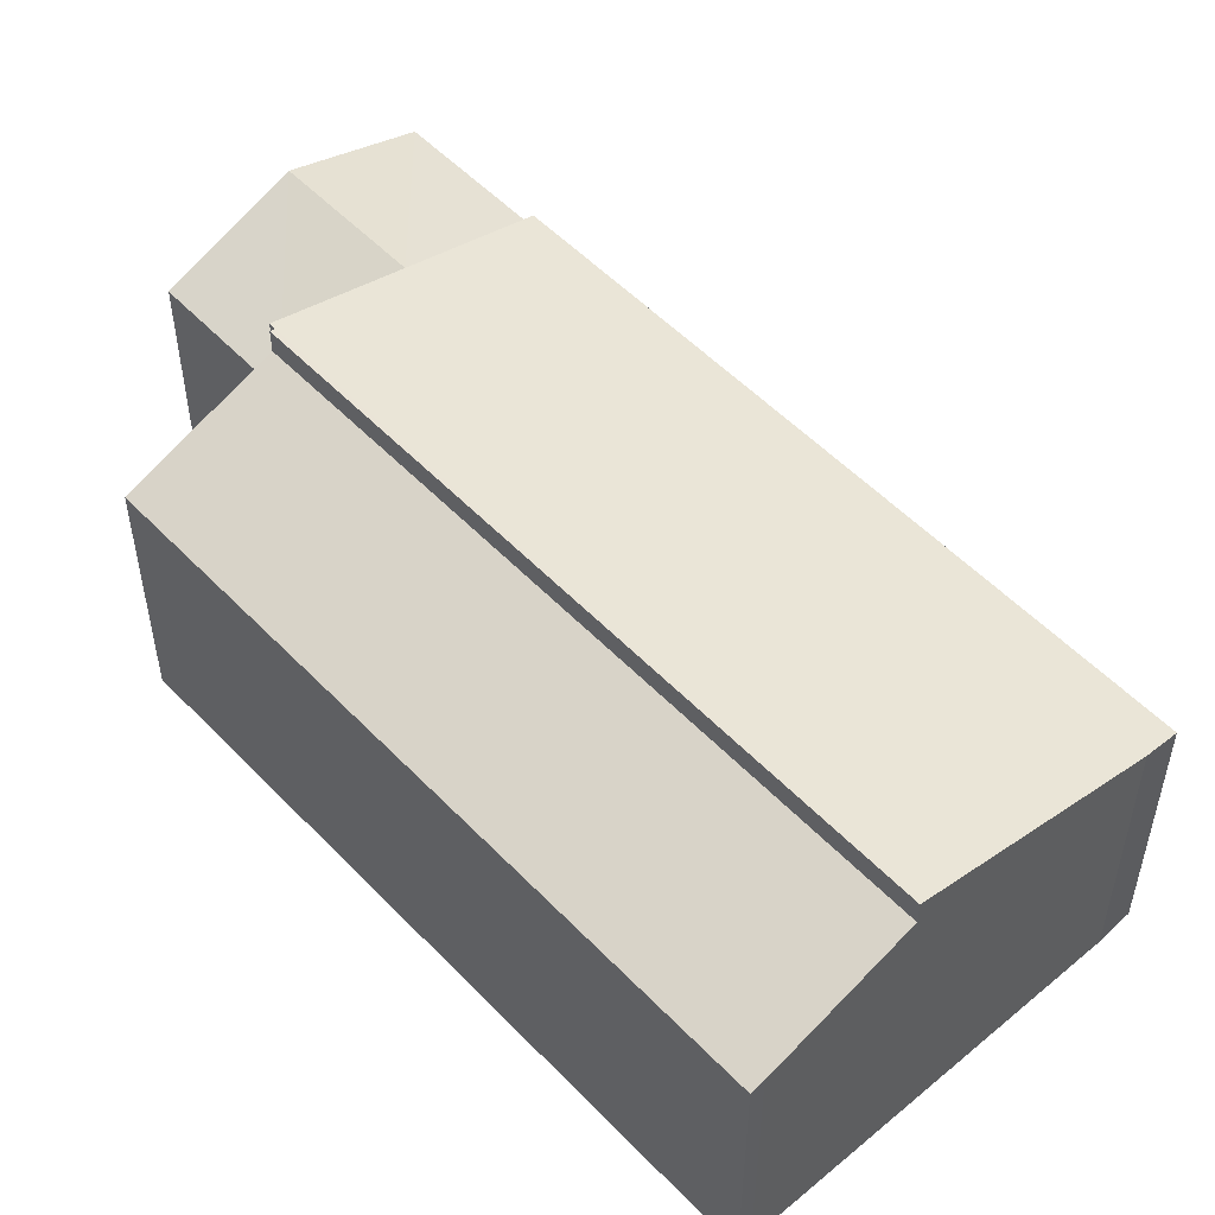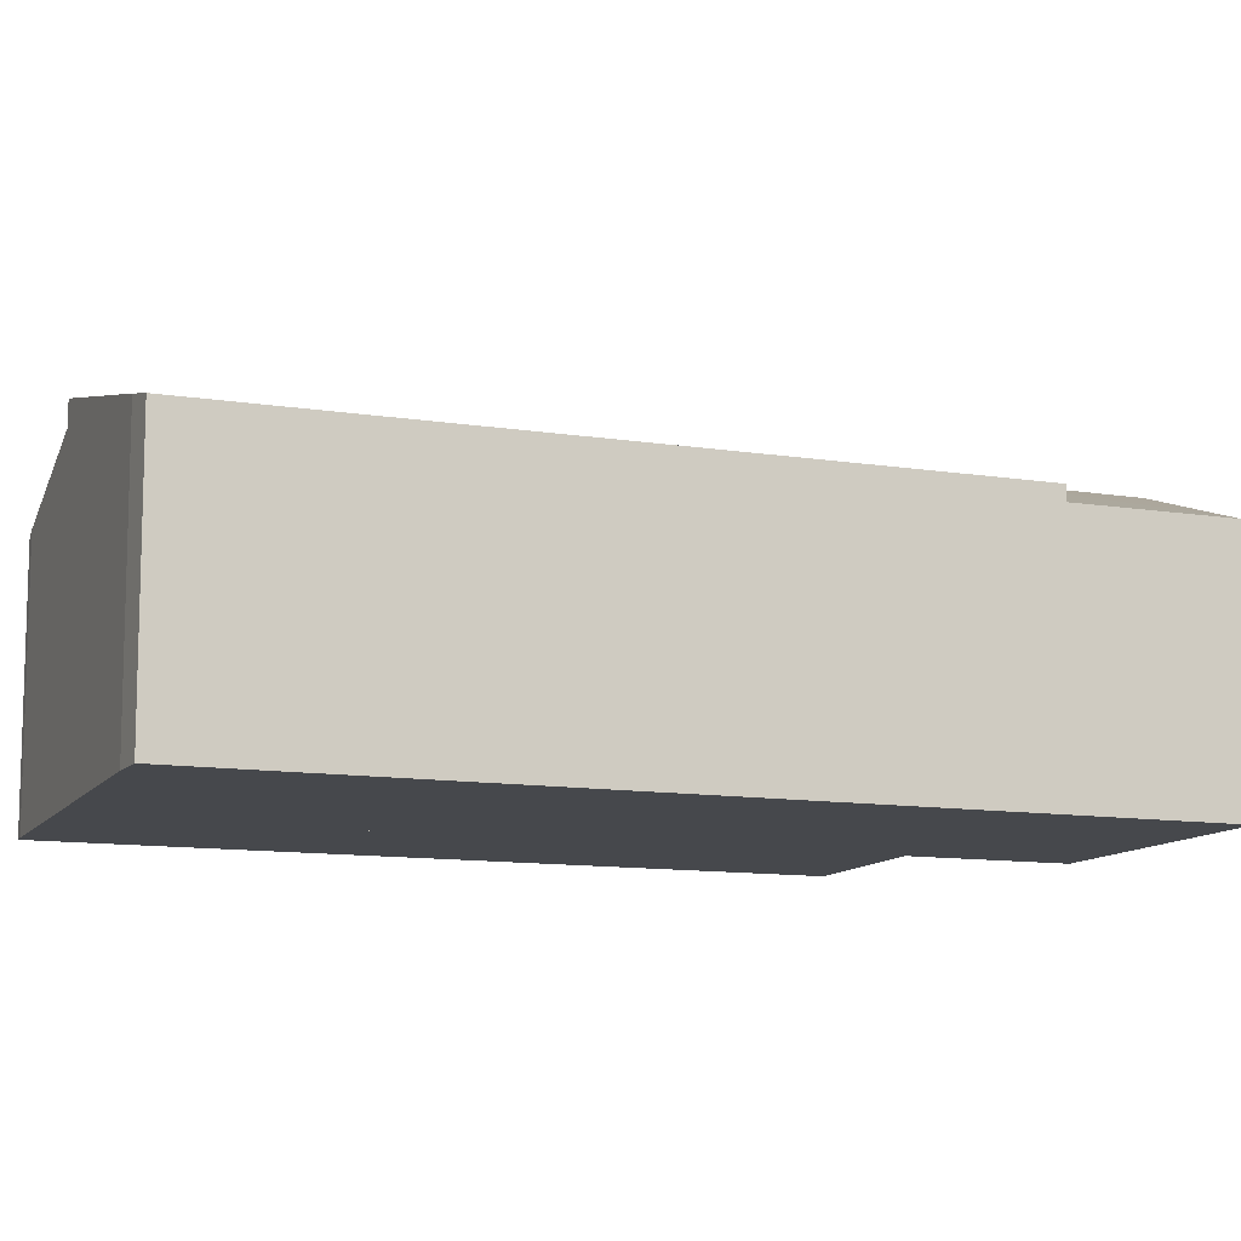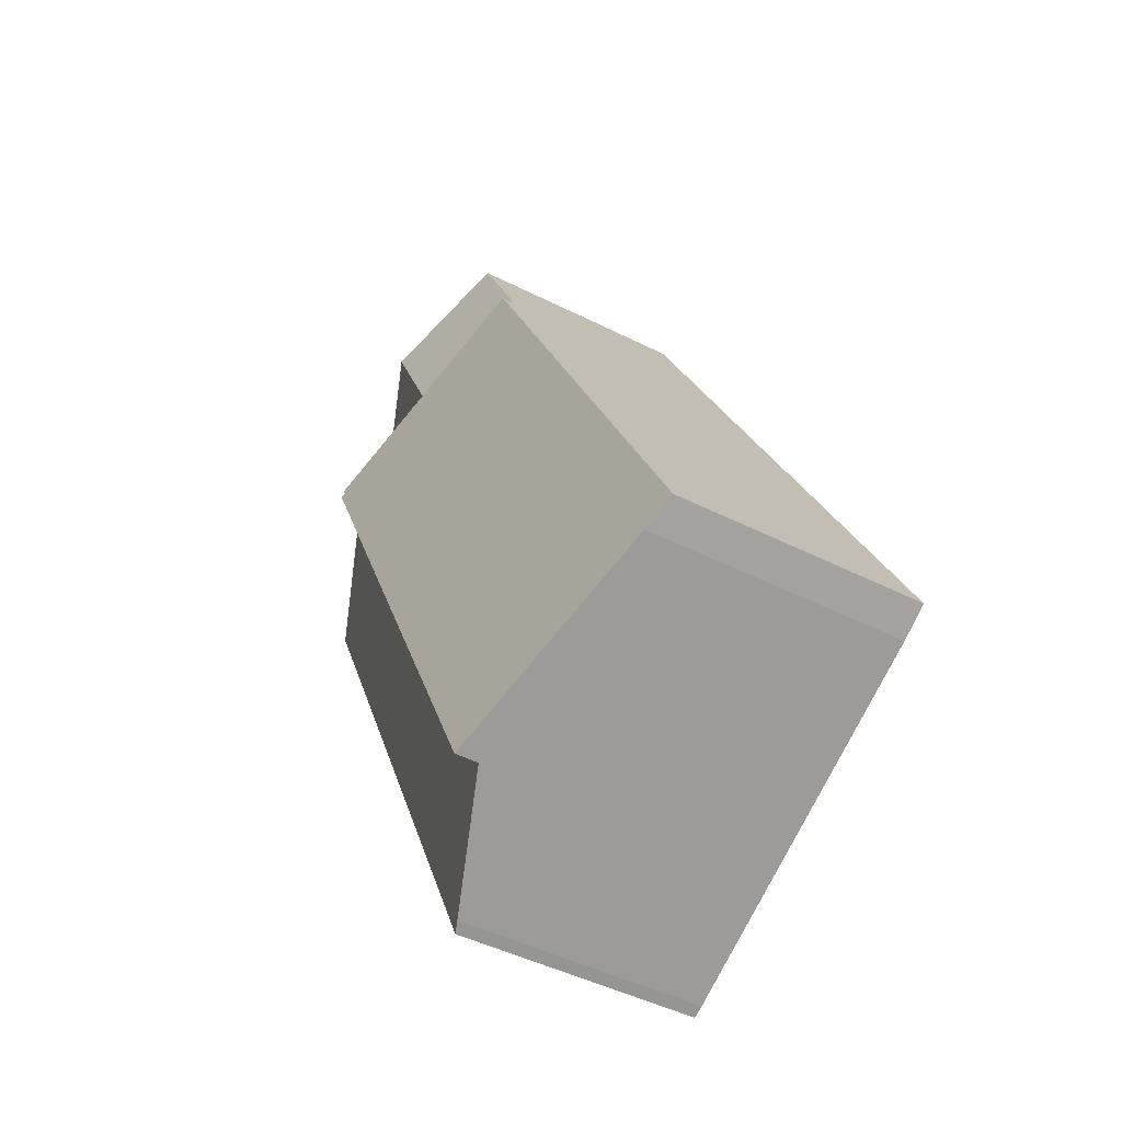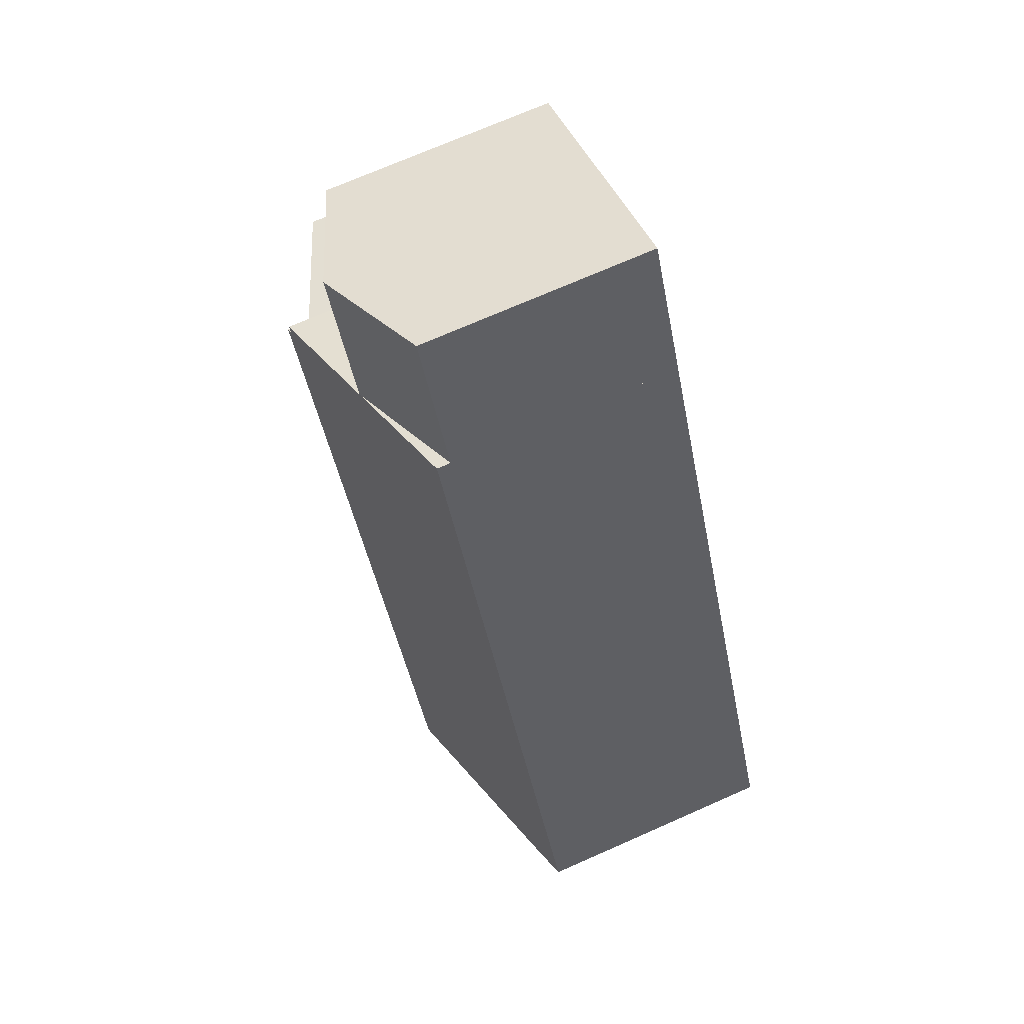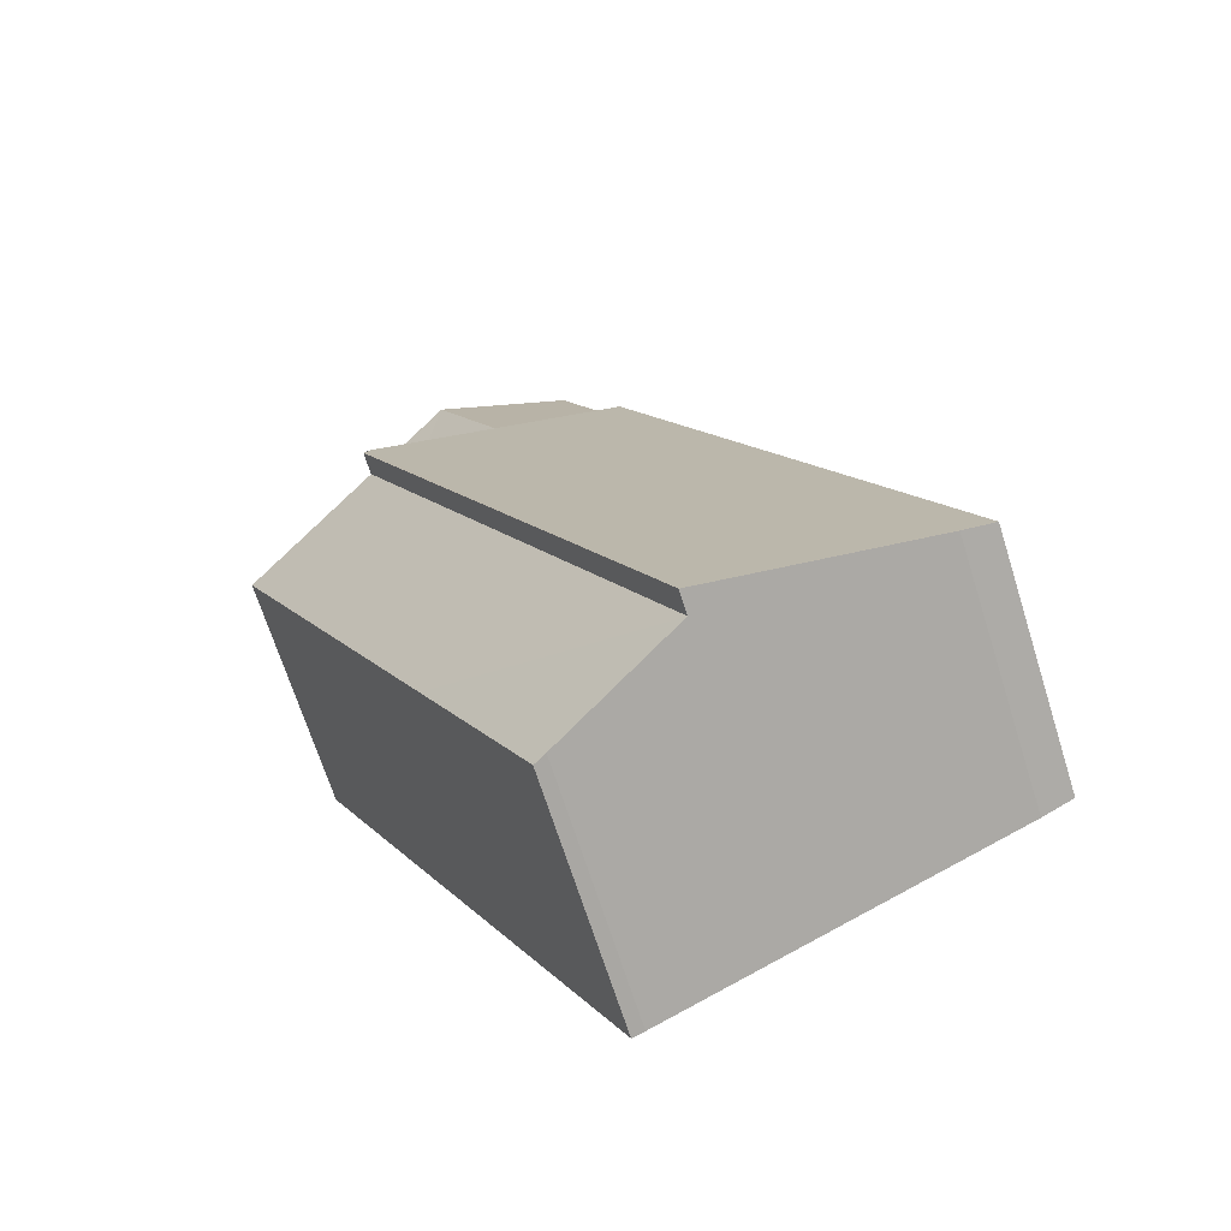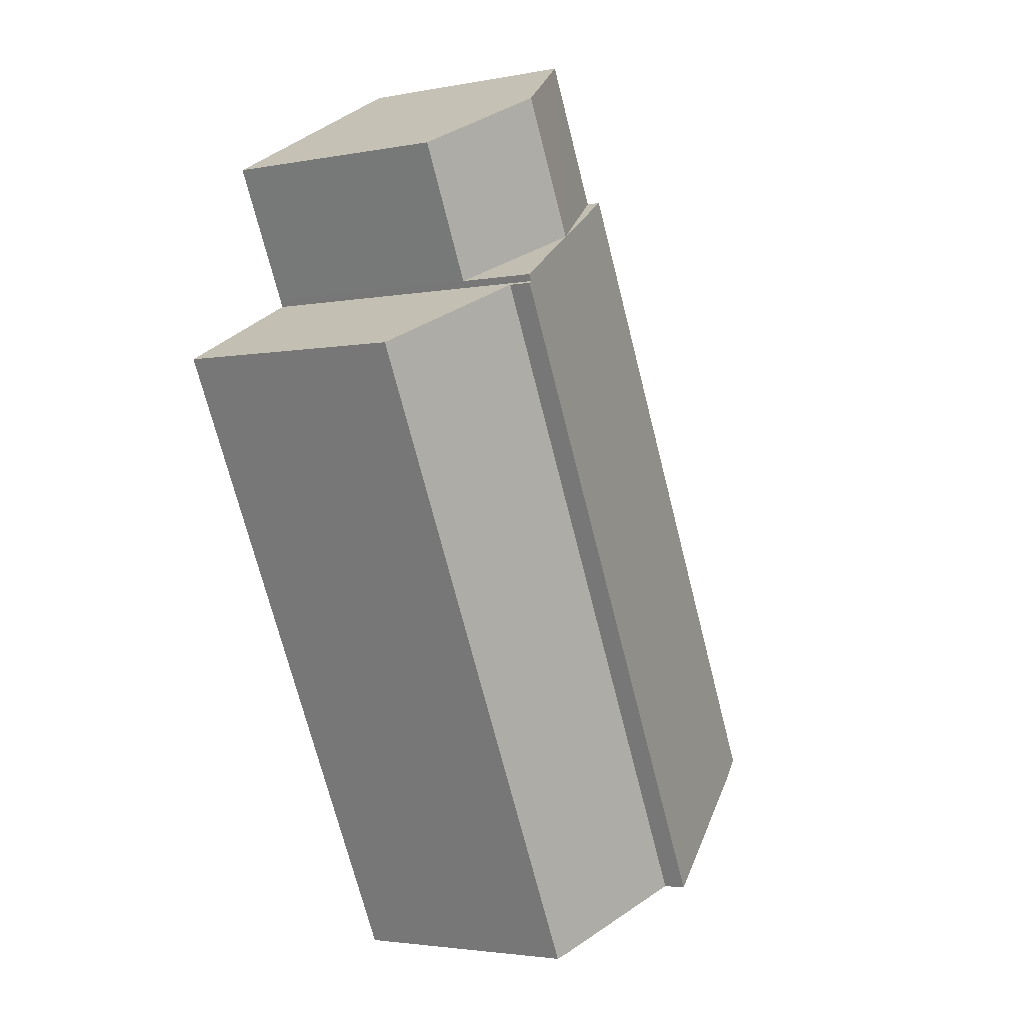
<metadata>
{"format":"obj","ext":"obj","renderer":"f3d","projection":"perspective","resolution":1024,"background":"white","views":[{"elev":53.1,"azim":164.0,"up":"+Y"},{"elev":-11.3,"azim":-84.9,"up":"+Y"},{"elev":-46.9,"azim":-119.8,"up":"+Z"},{"elev":71.9,"azim":-113.8,"up":"+Z"},{"elev":-68.7,"azim":-162.5,"up":"+Z"},{"elev":-2.9,"azim":123.4,"up":"+Z"}]}
</metadata>
<code>
v  8.975 5.957 -4.422
v  11.78 5.849 0.552
v  9.259 5.849 -4.542
v  5.947 7.138 -2.949
v  13.43 7.137 12.14
v  16.7 5.85 10.49
v  16.7 -6.424e-16 10.49
v  11.78 -3.38e-17 0.552
v  9.259 2.781e-16 -4.542
v  8.975 2.708e-16 -4.422
v  5.947 1.806e-16 -2.949
v  13.43 -7.434e-16 12.14
v  13.39 5.746 12.36
v  12.07 6.861 16.99
v  14.92 5.752 15.49
v  10.48 6.873 13.77
v  9.179 5.735 18.52
v  7.536 5.735 15.2
v  9.179 -1.134e-15 18.52
v  14.92 -9.482e-16 15.49
v  12.07 -1.04e-15 16.99
v  13.39 -7.567e-16 12.36
v  7.536 -9.31e-16 15.2
v  10.48 -8.434e-16 13.77
v  5.947 7.693 -2.949
v  13.31 7.661 12.2
v  13.43 7.693 12.14
v  7.536 6.079 15.2
v  0 6.079 3.722e-16
v  0.767 6.292 -0.43
v  13.39 7.661 12.36
v  0 0 0
v  13.31 -7.47e-16 12.2
v  0.767 2.633e-17 -0.43
g defaultobject
f 1 2 3
f 2 1 4
f 2 4 5
f 2 5 6
f 7 2 6
f 2 7 8
f 2 8 3
f 3 8 9
f 3 10 1
f 10 3 9
f 1 11 4
f 11 1 10
f 11 5 4
f 5 11 12
f 12 6 5
f 6 12 7
f 8 10 9
f 10 8 11
f 11 8 12
f 12 8 7
f 13 14 15
f 14 13 16
f 17 16 18
f 16 17 14
f 19 14 17
f 14 19 15
f 15 19 20
f 20 19 21
f 20 13 15
f 13 20 22
f 22 16 13
f 16 22 18
f 18 22 23
f 23 22 24
f 23 17 18
f 17 23 19
f 21 22 20
f 22 21 19
f 22 19 24
f 24 19 23
f 25 26 27
f 26 25 16
f 16 25 28
f 28 25 29
f 29 25 30
f 16 31 26
f 32 28 29
f 28 32 23
f 23 16 28
f 16 23 31
f 31 23 22
f 22 23 24
f 26 12 27
f 12 26 33
f 22 26 31
f 26 22 33
f 12 25 27
f 25 12 11
f 34 29 30
f 29 34 32
f 11 30 25
f 30 11 34
f 12 34 11
f 34 12 33
f 34 33 22
f 34 22 24
f 34 24 23
f 34 23 32

</code>
